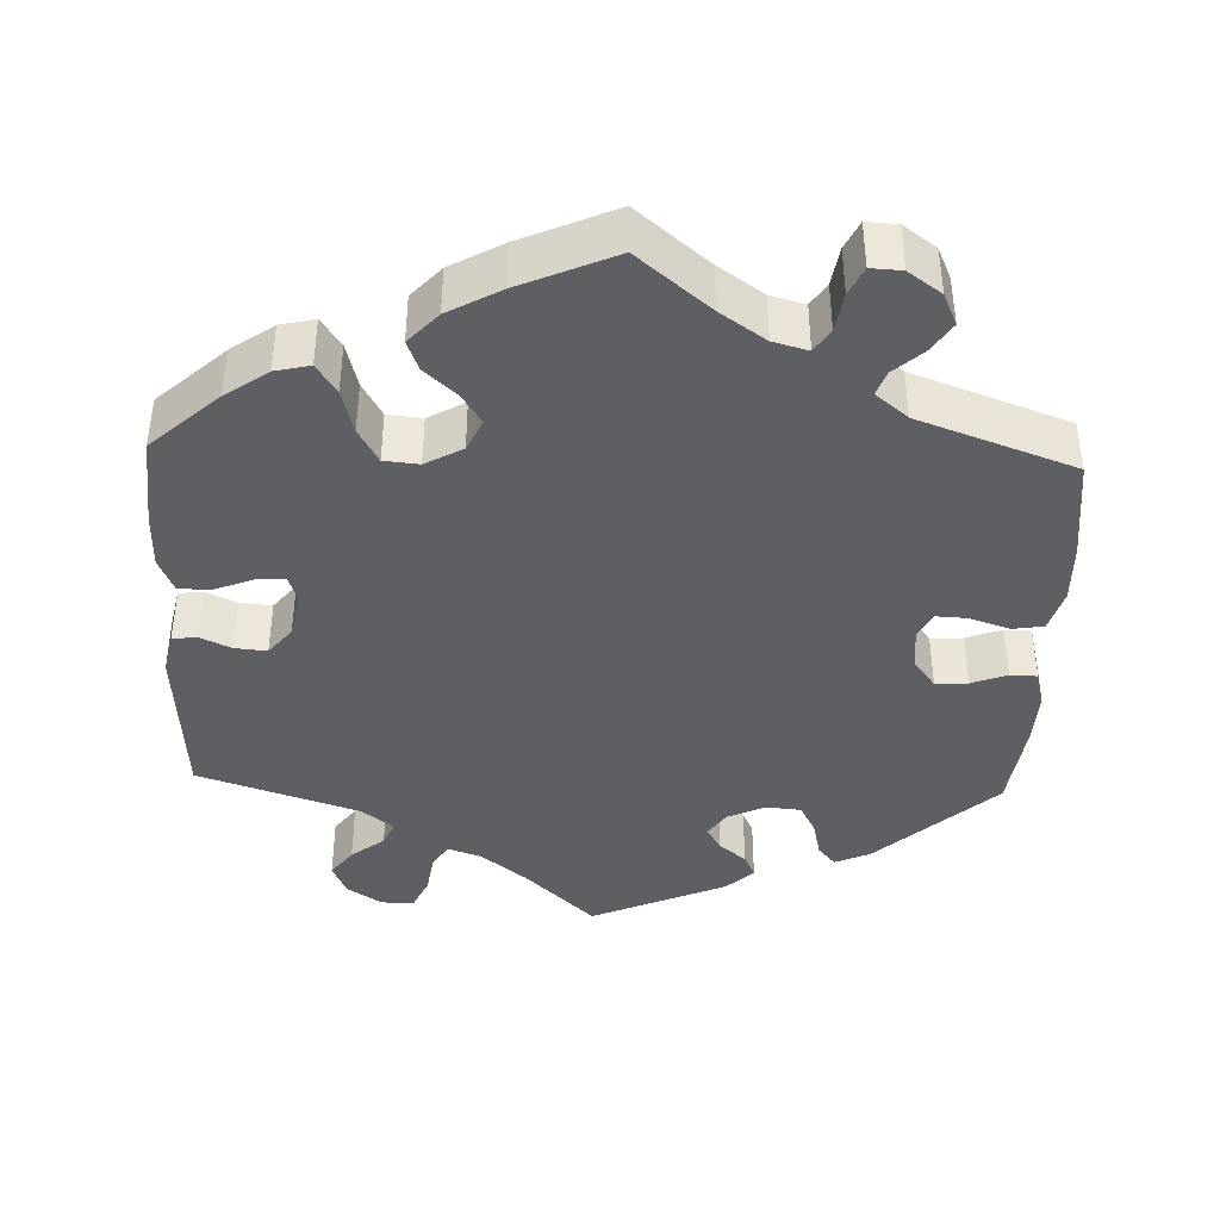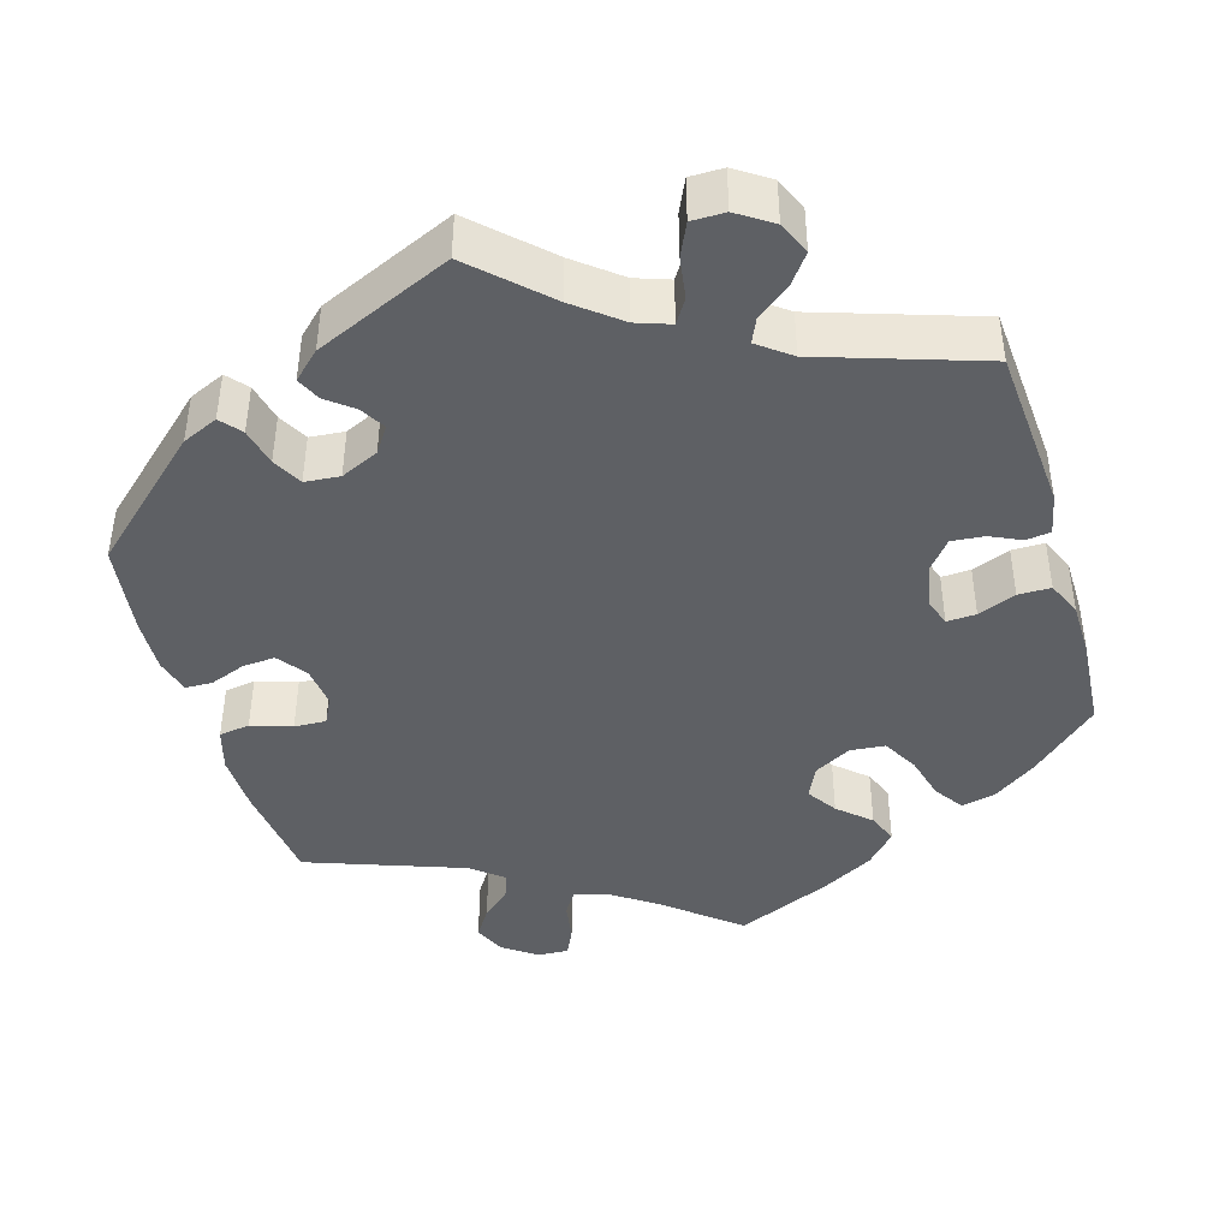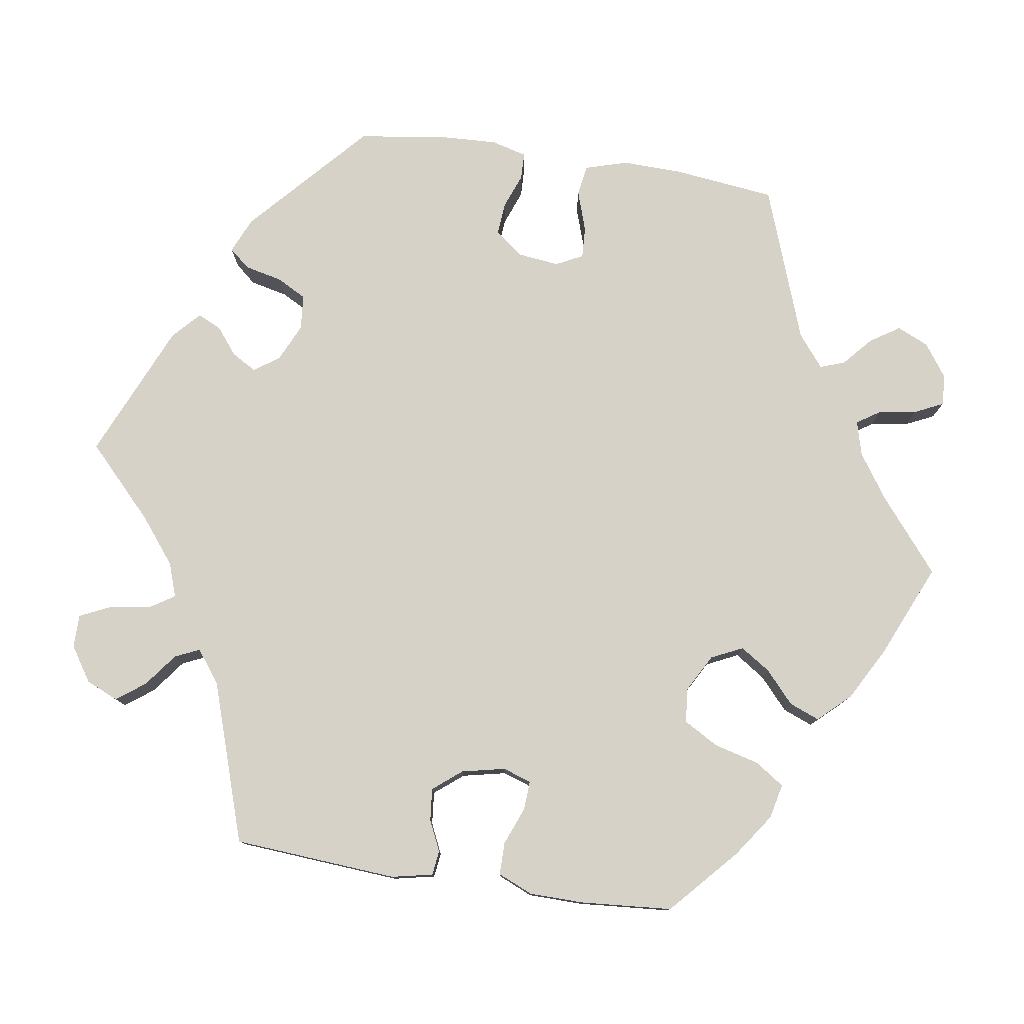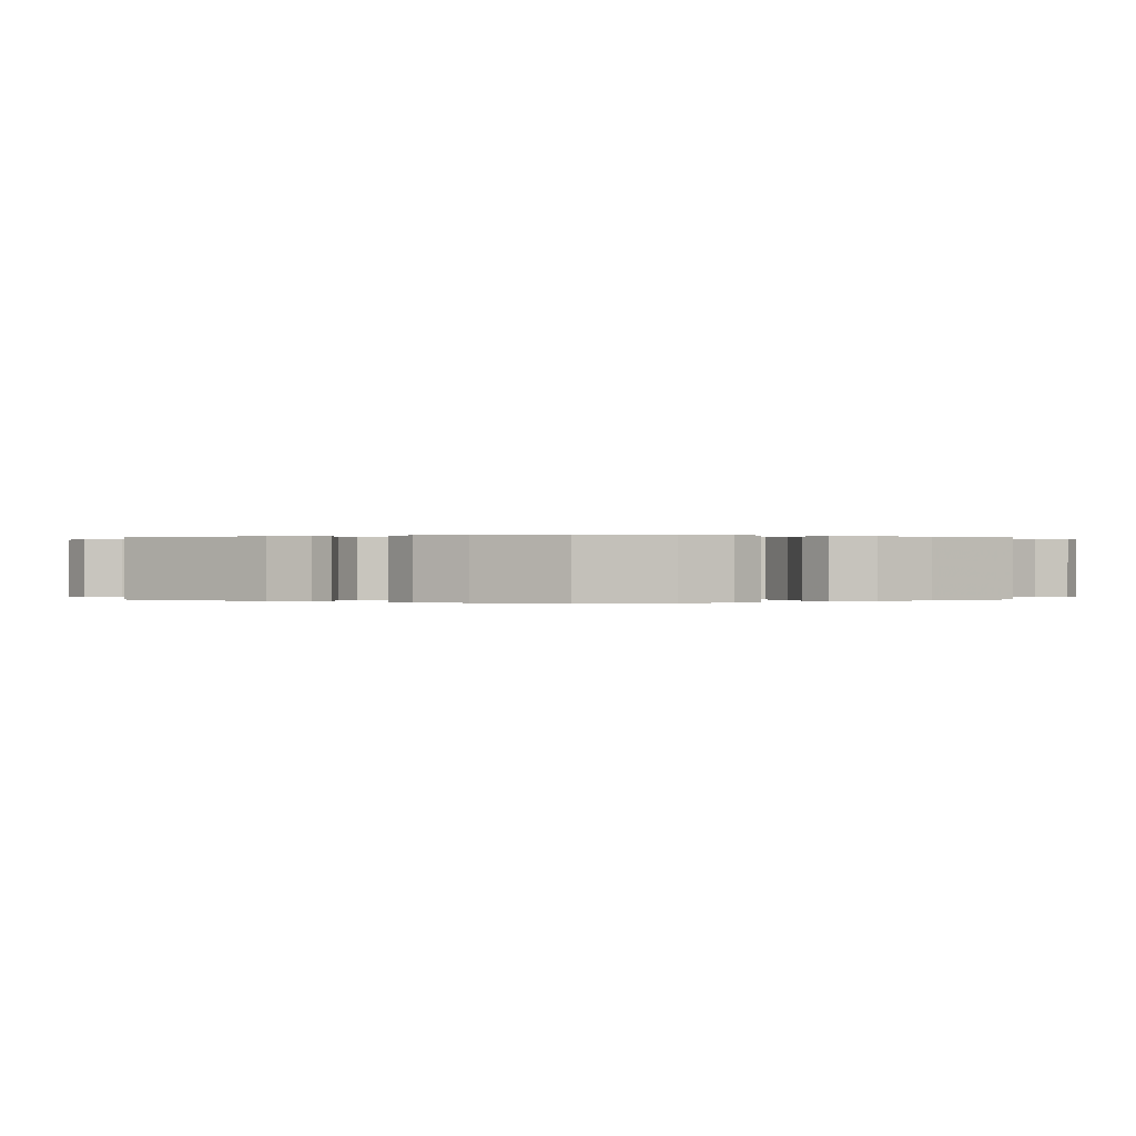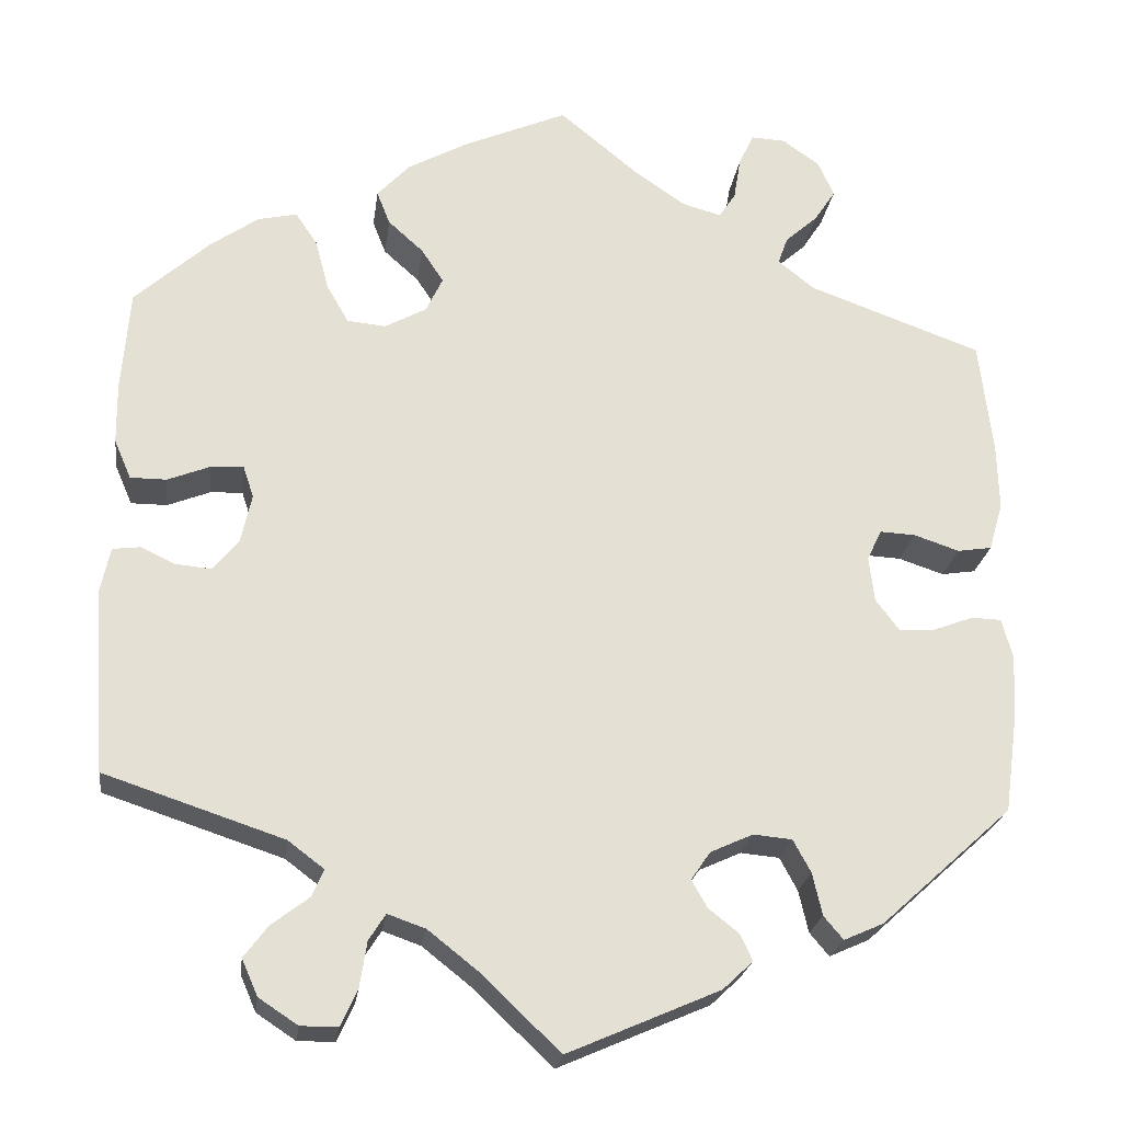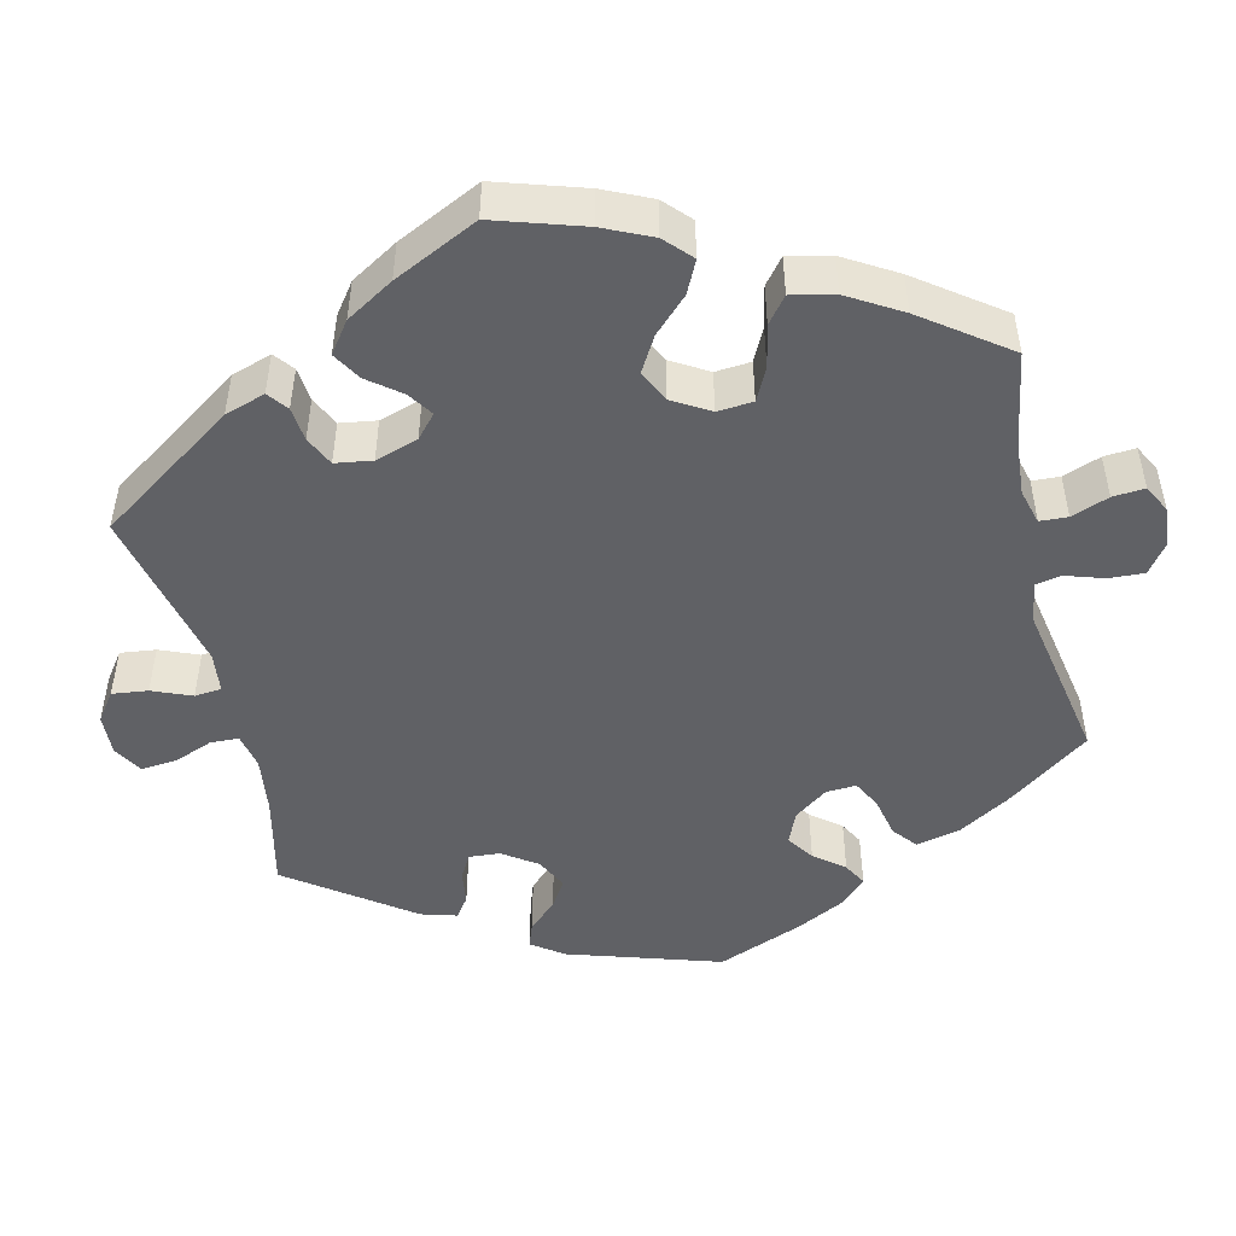
<metadata>
{"format":"obj","ext":"obj","renderer":"f3d","projection":"perspective","resolution":1024,"background":"white","views":[{"elev":-40.9,"azim":-2.1,"up":"+Y"},{"elev":-42.9,"azim":-163.5,"up":"+Y"},{"elev":78.4,"azim":-81.3,"up":"+Y"},{"elev":0.1,"azim":-60.6,"up":"+Y"},{"elev":-23.2,"azim":-7.6,"up":"+Z"},{"elev":-48.0,"azim":-46.5,"up":"+Y"}]}
</metadata>
<code>
v -0.089 0.07 -0.493
v -0.146 0.07 -0.448
v -0.189 0.07 -0.433
v -0.208 0.07 -0.463
v -0.216 0.07 -0.515
v -0.235 0.07 -0.556
v -0.277 0.07 -0.556
v -0.321 0.07 -0.527
v -0.339 0.07 -0.486
v -0.312 0.07 -0.45
v -0.27 0.07 -0.418
v -0.256 0.07 -0.387
v -0.297 0.07 -0.356
v -0.5 0.07 -0.289
v -0.515 0.07 -0.081
v -0.504 0.07 -0.029
v -0.473 0.07 -0.025
v -0.434 0.07 -0.043
v -0.393 0.07 -0.047
v -0.364 0.07 -0.011
v -0.352 0.07 0.044
v -0.364 0.07 0.08
v -0.401 0.07 0.078
v -0.449 0.07 0.059
v -0.49 0.07 0.059
v -0.509 0.07 0.103
v -0.51 0.07 0.172
v -0.501 0.07 0.288
v -0.416 0.07 0.365
v -0.362 0.07 0.403
v -0.318 0.07 0.413
v -0.293 0.07 0.376
v -0.278 0.07 0.319
v -0.253 0.07 0.275
v -0.209 0.07 0.271
v -0.162 0.07 0.297
v -0.143 0.07 0.337
v -0.168 0.07 0.375
v -0.208 0.07 0.411
v -0.223 0.07 0.449
v -0.186 0.07 0.489
v -0.119 0.07 0.526
v 0 0.07 0.578
v 0.091 0.07 0.503
v 0.148 0.07 0.464
v 0.192 0.07 0.452
v 0.211 0.07 0.481
v 0.219 0.07 0.53
v 0.236 0.07 0.566
v 0.275 0.07 0.564
v 0.317 0.07 0.534
v 0.335 0.07 0.494
v 0.311 0.07 0.457
v 0.274 0.07 0.424
v 0.263 0.07 0.393
v 0.304 0.07 0.36
v 0.501 0.07 0.289
v 0.516 0.07 0.16
v 0.518 0.07 0.084
v 0.502 0.07 0.03
v 0.463 0.07 0.024
v 0.412 0.07 0.041
v 0.372 0.07 0.043
v 0.355 0.07 0.009
v 0.361 0.07 -0.043
v 0.388 0.07 -0.079
v 0.429 0.07 -0.076
v 0.474 0.07 -0.059
v 0.508 0.07 -0.06
v 0.52 0.07 -0.105
v 0.517 0.07 -0.173
v 0.501 0.07 -0.289
v 0.352 0.07 -0.424
v 0.307 0.07 -0.444
v 0.285 0.07 -0.418
v 0.274 0.07 -0.37
v 0.254 0.07 -0.333
v 0.21 0.07 -0.329
v 0.162 0.07 -0.351
v 0.14 0.07 -0.383
v 0.158 0.07 -0.414
v 0.192 0.07 -0.441
v 0.206 0.07 -0.471
v 0.172 0.07 -0.503
v 0 0.07 -0.578
v -0.089 0 -0.493
v -0.146 0 -0.448
v -0.189 0 -0.433
v -0.208 0 -0.463
v -0.216 0 -0.515
v -0.235 0 -0.556
v -0.277 0 -0.556
v -0.321 0 -0.527
v -0.339 0 -0.486
v -0.312 0 -0.45
v -0.27 0 -0.418
v -0.256 0 -0.387
v -0.297 0 -0.356
v -0.5 0 -0.289
v -0.515 0 -0.081
v -0.504 0 -0.029
v -0.473 0 -0.025
v -0.434 0 -0.043
v -0.393 0 -0.047
v -0.364 0 -0.011
v -0.352 0 0.044
v -0.364 0 0.08
v -0.401 0 0.078
v -0.449 0 0.059
v -0.49 0 0.059
v -0.509 0 0.103
v -0.51 0 0.172
v -0.501 0 0.288
v -0.416 0 0.365
v -0.362 0 0.403
v -0.318 0 0.413
v -0.293 0 0.376
v -0.278 0 0.319
v -0.253 0 0.275
v -0.209 0 0.271
v -0.162 0 0.297
v -0.143 0 0.337
v -0.168 0 0.375
v -0.208 0 0.411
v -0.223 0 0.449
v -0.186 0 0.489
v -0.119 0 0.526
v 0 0 0.578
v 0.091 0 0.503
v 0.148 0 0.464
v 0.192 0 0.452
v 0.211 0 0.481
v 0.219 0 0.53
v 0.236 0 0.566
v 0.275 0 0.564
v 0.317 0 0.534
v 0.335 0 0.494
v 0.311 0 0.457
v 0.274 0 0.424
v 0.263 0 0.393
v 0.304 0 0.36
v 0.501 0 0.289
v 0.516 0 0.16
v 0.518 0 0.084
v 0.502 0 0.03
v 0.463 0 0.024
v 0.412 0 0.041
v 0.372 0 0.043
v 0.355 0 0.009
v 0.361 0 -0.043
v 0.388 0 -0.079
v 0.429 0 -0.076
v 0.474 0 -0.059
v 0.508 0 -0.06
v 0.52 0 -0.105
v 0.517 0 -0.173
v 0.501 0 -0.289
v 0.352 0 -0.424
v 0.307 0 -0.444
v 0.285 0 -0.418
v 0.274 0 -0.37
v 0.254 0 -0.333
v 0.21 0 -0.329
v 0.162 0 -0.351
v 0.14 0 -0.383
v 0.158 0 -0.414
v 0.192 0 -0.441
v 0.206 0 -0.471
v 0.172 0 -0.503
v 0 0 -0.578
f 84 85 1
f 81 82 83 84
f 80 81 84 1
f 79 80 1 2
f 78 79 2 3
f 73 74 75 76
f 73 76 77
f 72 73 77
f 71 72 77 78
f 67 68 69 70
f 66 67 70 71
f 59 60 61 62
f 59 62 63
f 56 57 58 59
f 55 56 59 63
f 51 52 53 54
f 49 50 51 54
f 47 48 49 54
f 46 47 54 55
f 45 46 55 63
f 41 42 43 44
f 38 39 40 41
f 37 38 41 44
f 36 37 44 45
f 30 31 32 33
f 30 33 34
f 29 30 34
f 28 29 34
f 27 28 34 35
f 23 24 25 26
f 22 23 26 27
f 15 16 17 18
f 13 14 15 18
f 12 13 18 19
f 8 9 10 11
f 6 7 8 11
f 4 5 6 11
f 3 4 11 12
f 66 71 78 3
f 36 45 63 64
f 35 36 64 65
f 22 27 35 65
f 21 22 65 66
f 3 12 19 20
f 3 20 21 66
f 86 170 169
f 169 168 167 166
f 86 169 166 165
f 87 86 165 164
f 88 87 164 163
f 161 160 159 158
f 162 161 158
f 162 158 157
f 163 162 157 156
f 155 154 153 152
f 156 155 152 151
f 147 146 145 144
f 148 147 144
f 144 143 142 141
f 148 144 141 140
f 139 138 137 136
f 139 136 135 134
f 139 134 133 132
f 140 139 132 131
f 148 140 131 130
f 129 128 127 126
f 126 125 124 123
f 129 126 123 122
f 130 129 122 121
f 118 117 116 115
f 119 118 115
f 119 115 114
f 119 114 113
f 120 119 113 112
f 111 110 109 108
f 112 111 108 107
f 103 102 101 100
f 103 100 99 98
f 104 103 98 97
f 96 95 94 93
f 96 93 92 91
f 96 91 90 89
f 97 96 89 88
f 88 163 156 151
f 149 148 130 121
f 150 149 121 120
f 150 120 112 107
f 151 150 107 106
f 105 104 97 88
f 151 106 105 88
f 1 86 87 2
f 2 87 88 3
f 3 88 89 4
f 4 89 90 5
f 5 90 91 6
f 6 91 92 7
f 7 92 93 8
f 8 93 94 9
f 9 94 95 10
f 10 95 96 11
f 11 96 97 12
f 12 97 98 13
f 13 98 99 14
f 14 99 100 15
f 15 100 101 16
f 16 101 102 17
f 17 102 103 18
f 18 103 104 19
f 19 104 105 20
f 20 105 106 21
f 21 106 107 22
f 22 107 108 23
f 23 108 109 24
f 24 109 110 25
f 25 110 111 26
f 26 111 112 27
f 27 112 113 28
f 28 113 114 29
f 29 114 115 30
f 30 115 116 31
f 31 116 117 32
f 32 117 118 33
f 33 118 119 34
f 34 119 120 35
f 35 120 121 36
f 36 121 122 37
f 37 122 123 38
f 38 123 124 39
f 39 124 125 40
f 40 125 126 41
f 41 126 127 42
f 42 127 128 43
f 43 128 129 44
f 44 129 130 45
f 45 130 131 46
f 46 131 132 47
f 47 132 133 48
f 48 133 134 49
f 49 134 135 50
f 50 135 136 51
f 51 136 137 52
f 52 137 138 53
f 53 138 139 54
f 54 139 140 55
f 55 140 141 56
f 56 141 142 57
f 57 142 143 58
f 58 143 144 59
f 59 144 145 60
f 60 145 146 61
f 61 146 147 62
f 62 147 148 63
f 63 148 149 64
f 64 149 150 65
f 65 150 151 66
f 66 151 152 67
f 67 152 153 68
f 68 153 154 69
f 69 154 155 70
f 70 155 156 71
f 71 156 157 72
f 72 157 158 73
f 73 158 159 74
f 74 159 160 75
f 75 160 161 76
f 76 161 162 77
f 77 162 163 78
f 78 163 164 79
f 79 164 165 80
f 80 165 166 81
f 81 166 167 82
f 82 167 168 83
f 83 168 169 84
f 84 169 170 85
f 85 170 86 1

</code>
